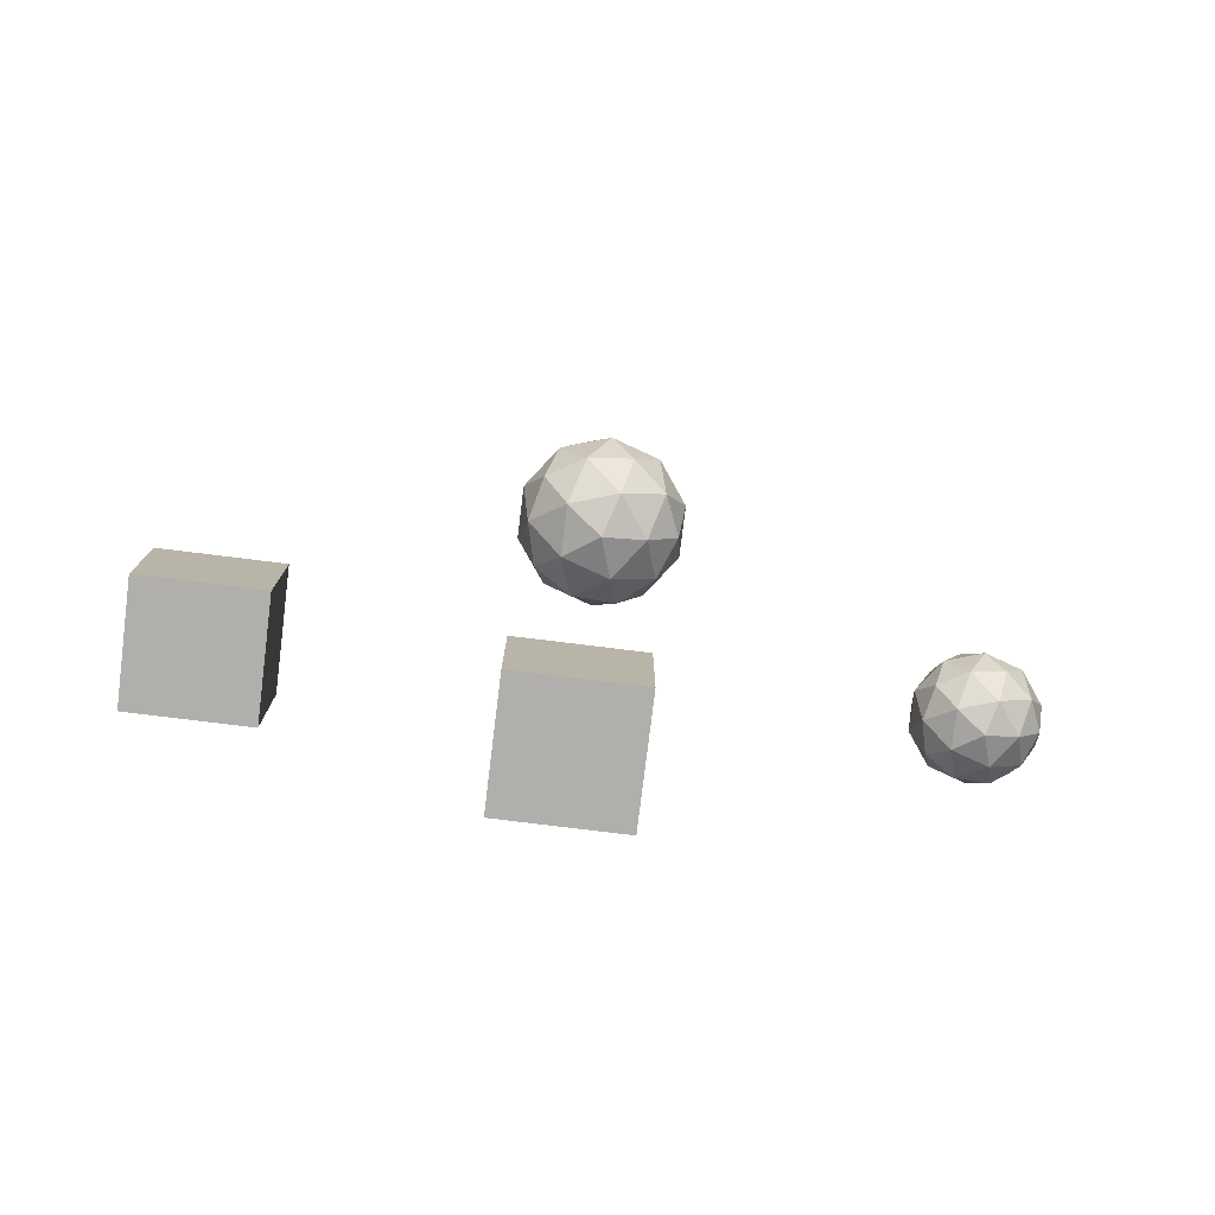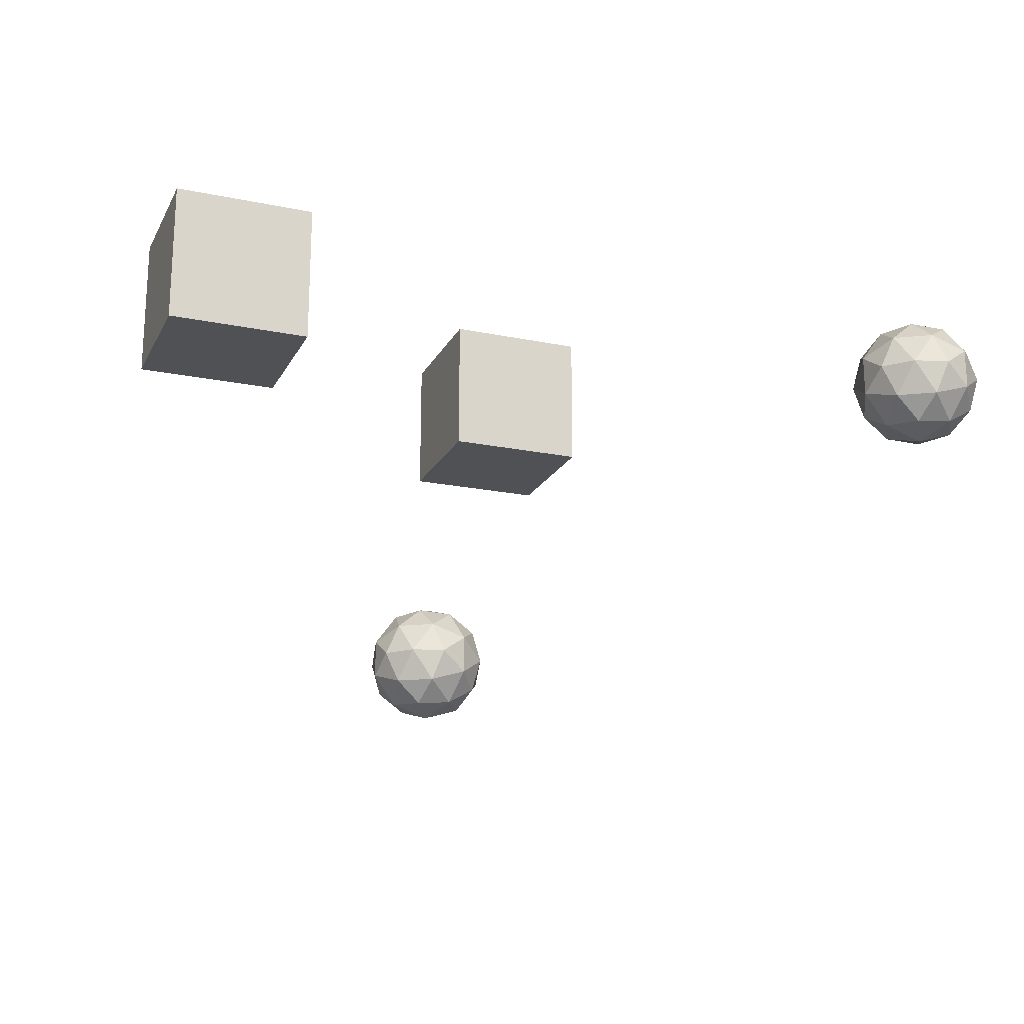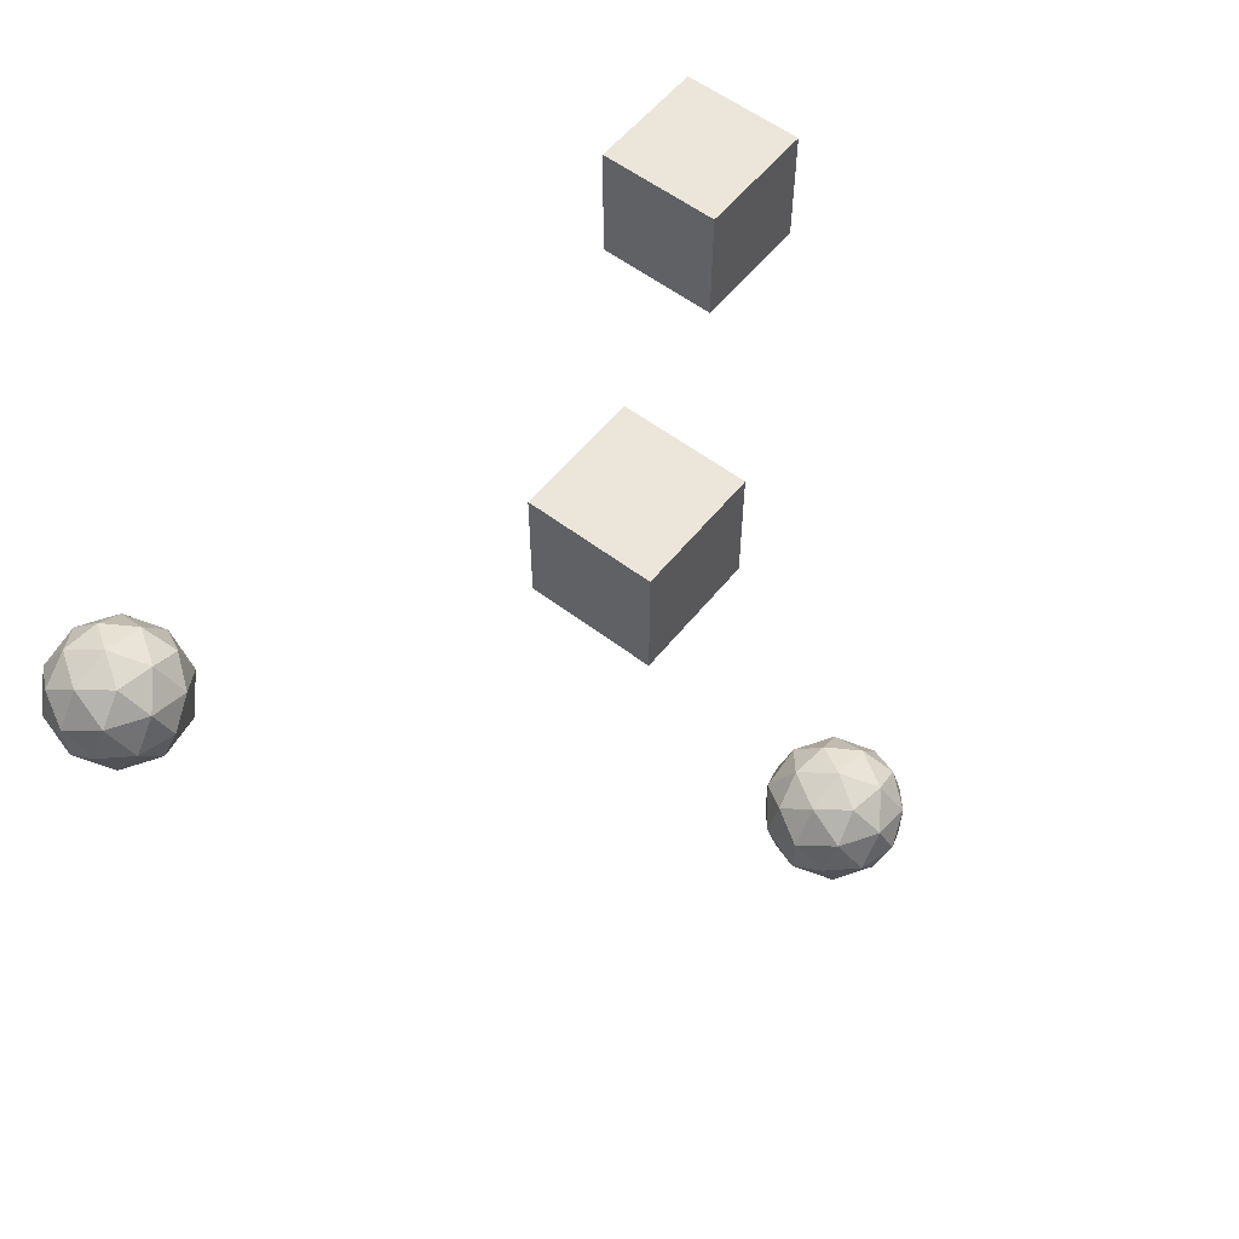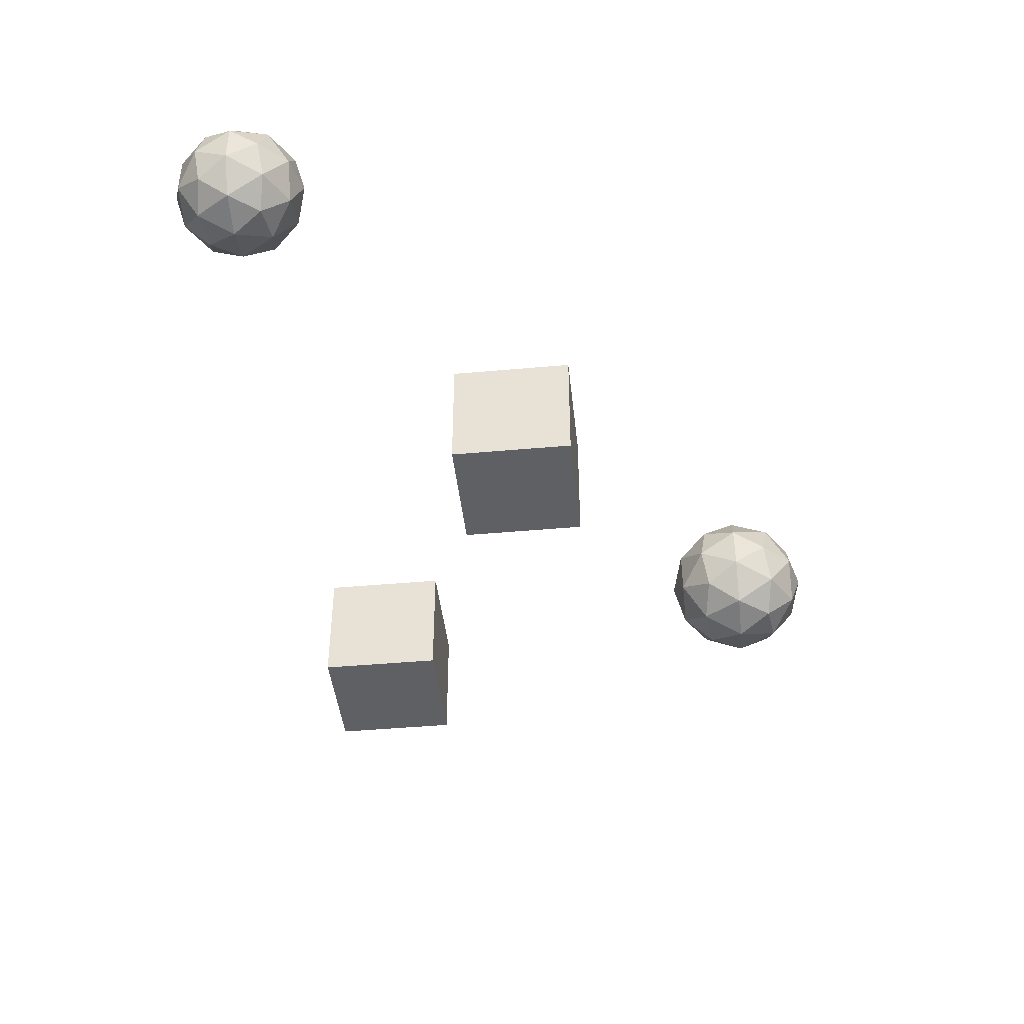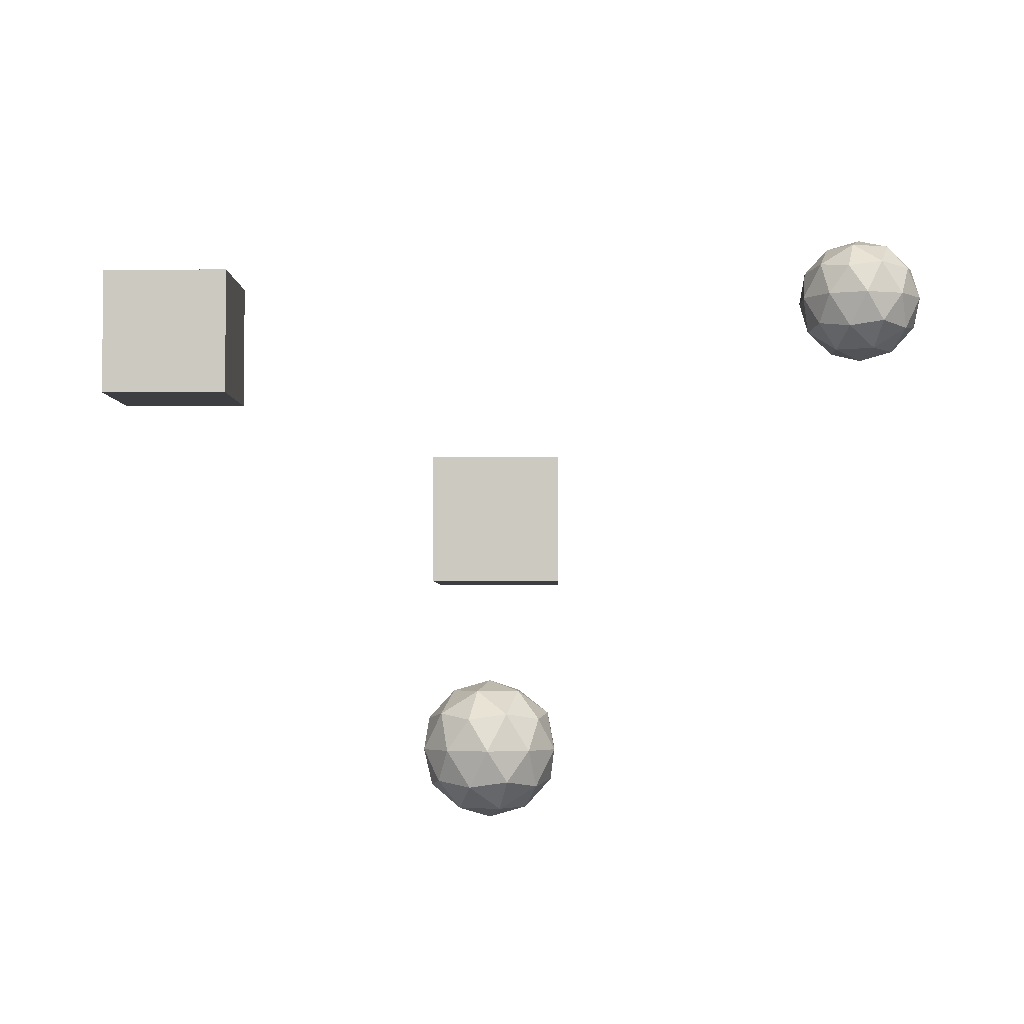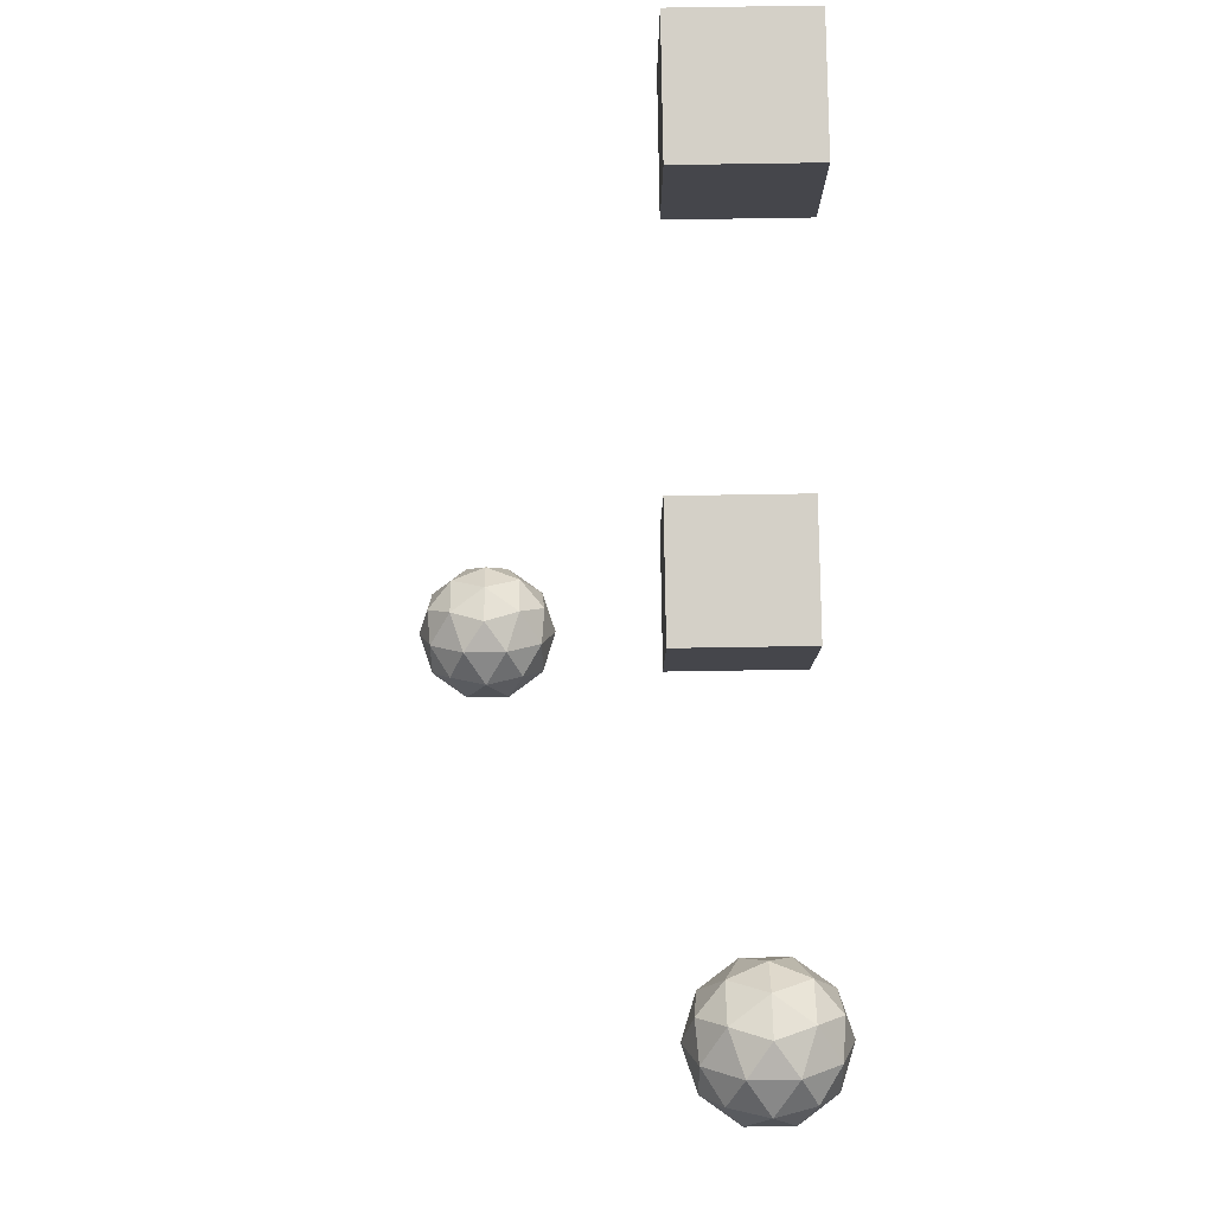
<metadata>
{"format":"obj","ext":"obj","renderer":"f3d","projection":"perspective","resolution":1024,"background":"white","views":[{"elev":-78.2,"azim":173.0,"up":"+Y"},{"elev":-19.5,"azim":159.1,"up":"+Z"},{"elev":57.0,"azim":-51.6,"up":"+Z"},{"elev":-43.5,"azim":-83.9,"up":"+Z"},{"elev":-3.6,"azim":-178.6,"up":"+Y"},{"elev":79.9,"azim":-90.9,"up":"+Y"}]}
</metadata>
<code>
o 立方体
v -1 -1 1
v -1 1 1
v -1 -1 -1
v -1 1 -1
v 1 -1 1
v 1 1 1
v 1 -1 -1
v 1 1 -1
f 2 3 1
f 4 7 3
f 8 5 7
f 6 1 5
f 7 1 3
f 4 6 8
f 2 4 3
f 4 8 7
f 8 6 5
f 6 2 1
f 7 5 1
f 4 2 6
o ICO球
v 0 -4.538 -3.498
v 0.7236 -3.985 -2.973
v -0.2764 -3.985 -2.648
v -0.8944 -3.985 -3.498
v -0.2764 -3.985 -4.349
v 0.7236 -3.985 -4.024
v 0.2764 -3.091 -2.648
v -0.7236 -3.091 -2.973
v -0.7236 -3.091 -4.024
v 0.2764 -3.091 -4.349
v 0.8944 -3.091 -3.498
v 0 -2.538 -3.498
v -0.1625 -4.389 -2.998
v 0.4253 -4.389 -3.189
v 0.2629 -4.064 -2.689
v 0.8506 -4.064 -3.498
v 0.4253 -4.389 -3.807
v -0.5257 -4.389 -3.498
v -0.6882 -4.064 -2.998
v -0.1625 -4.389 -3.998
v -0.6882 -4.064 -3.998
v 0.2629 -4.064 -4.307
v 0.9511 -3.538 -3.189
v 0.9511 -3.538 -3.807
v 0 -3.538 -2.498
v 0.5878 -3.538 -2.689
v -0.9511 -3.538 -3.189
v -0.5878 -3.538 -2.689
v -0.5878 -3.538 -4.307
v -0.9511 -3.538 -3.807
v 0.5878 -3.538 -4.307
v 0 -3.538 -4.498
v 0.6882 -3.012 -2.998
v -0.2629 -3.012 -2.689
v -0.8506 -3.012 -3.498
v -0.2629 -3.012 -4.307
v 0.6882 -3.012 -3.998
v 0.1625 -2.687 -2.998
v 0.5257 -2.687 -3.498
v -0.4253 -2.687 -3.189
v -0.4253 -2.687 -3.807
v 0.1625 -2.687 -3.998
f 9 22 21
f 10 22 24
f 9 21 26
f 9 26 28
f 9 28 25
f 10 24 31
f 11 23 33
f 12 27 35
f 13 29 37
f 14 30 39
f 10 31 34
f 11 33 36
f 12 35 38
f 13 37 40
f 14 39 32
f 15 41 46
f 16 42 48
f 17 43 49
f 18 44 50
f 19 45 47
f 47 50 20
f 47 45 50
f 45 18 50
f 50 49 20
f 50 44 49
f 44 17 49
f 49 48 20
f 49 43 48
f 43 16 48
f 48 46 20
f 48 42 46
f 42 15 46
f 46 47 20
f 46 41 47
f 41 19 47
f 32 45 19
f 32 39 45
f 39 18 45
f 40 44 18
f 40 37 44
f 37 17 44
f 38 43 17
f 38 35 43
f 35 16 43
f 36 42 16
f 36 33 42
f 33 15 42
f 34 41 15
f 34 31 41
f 31 19 41
f 39 40 18
f 39 30 40
f 30 13 40
f 37 38 17
f 37 29 38
f 29 12 38
f 35 36 16
f 35 27 36
f 27 11 36
f 33 34 15
f 33 23 34
f 23 10 34
f 31 32 19
f 31 24 32
f 24 14 32
f 25 30 14
f 25 28 30
f 28 13 30
f 28 29 13
f 28 26 29
f 26 12 29
f 26 27 12
f 26 21 27
f 21 11 27
f 24 25 14
f 24 22 25
f 22 9 25
f 21 23 11
f 21 22 23
f 22 10 23
o 立方体.001
v 4.372 2.059 1
v 4.372 4.059 1
v 4.372 2.059 -1
v 4.372 4.059 -1
v 6.372 2.059 1
v 6.372 4.059 1
v 6.372 2.059 -1
v 6.372 4.059 -1
f 52 53 51
f 54 57 53
f 58 55 57
f 56 51 55
f 57 51 53
f 54 56 58
f 52 54 53
f 54 58 57
f 58 56 55
f 56 52 51
f 57 55 51
f 54 52 56
o ICO球.001
v -5.989 2.663 0
v -5.265 3.216 0.5257
v -6.265 3.216 0.8506
v -6.884 3.216 0
v -6.265 3.216 -0.8506
v -5.265 3.216 -0.5257
v -5.713 4.111 0.8506
v -6.713 4.111 0.5257
v -6.713 4.111 -0.5257
v -5.713 4.111 -0.8506
v -5.095 4.111 0
v -5.989 4.663 0
v -6.152 2.813 0.5
v -5.564 2.813 0.309
v -5.726 3.138 0.809
v -5.138 3.138 0
v -5.564 2.813 -0.309
v -6.515 2.813 0
v -6.677 3.138 0.5
v -6.152 2.813 -0.5
v -6.677 3.138 -0.5
v -5.726 3.138 -0.809
v -5.038 3.663 0.309
v -5.038 3.663 -0.309
v -5.989 3.663 1
v -5.401 3.663 0.809
v -6.94 3.663 0.309
v -6.577 3.663 0.809
v -6.577 3.663 -0.809
v -6.94 3.663 -0.309
v -5.401 3.663 -0.809
v -5.989 3.663 -1
v -5.301 4.189 0.5
v -6.252 4.189 0.809
v -6.84 4.189 0
v -6.252 4.189 -0.809
v -5.301 4.189 -0.5
v -5.827 4.514 0.5
v -5.463 4.514 0
v -6.414 4.514 0.309
v -6.414 4.514 -0.309
v -5.827 4.514 -0.5
f 59 72 71
f 60 72 74
f 59 71 76
f 59 76 78
f 59 78 75
f 60 74 81
f 61 73 83
f 62 77 85
f 63 79 87
f 64 80 89
f 60 81 84
f 61 83 86
f 62 85 88
f 63 87 90
f 64 89 82
f 65 91 96
f 66 92 98
f 67 93 99
f 68 94 100
f 69 95 97
f 97 100 70
f 97 95 100
f 95 68 100
f 100 99 70
f 100 94 99
f 94 67 99
f 99 98 70
f 99 93 98
f 93 66 98
f 98 96 70
f 98 92 96
f 92 65 96
f 96 97 70
f 96 91 97
f 91 69 97
f 82 95 69
f 82 89 95
f 89 68 95
f 90 94 68
f 90 87 94
f 87 67 94
f 88 93 67
f 88 85 93
f 85 66 93
f 86 92 66
f 86 83 92
f 83 65 92
f 84 91 65
f 84 81 91
f 81 69 91
f 89 90 68
f 89 80 90
f 80 63 90
f 87 88 67
f 87 79 88
f 79 62 88
f 85 86 66
f 85 77 86
f 77 61 86
f 83 84 65
f 83 73 84
f 73 60 84
f 81 82 69
f 81 74 82
f 74 64 82
f 75 80 64
f 75 78 80
f 78 63 80
f 78 79 63
f 78 76 79
f 76 62 79
f 76 77 62
f 76 71 77
f 71 61 77
f 74 75 64
f 74 72 75
f 72 59 75
f 71 73 61
f 71 72 73
f 72 60 73

</code>
